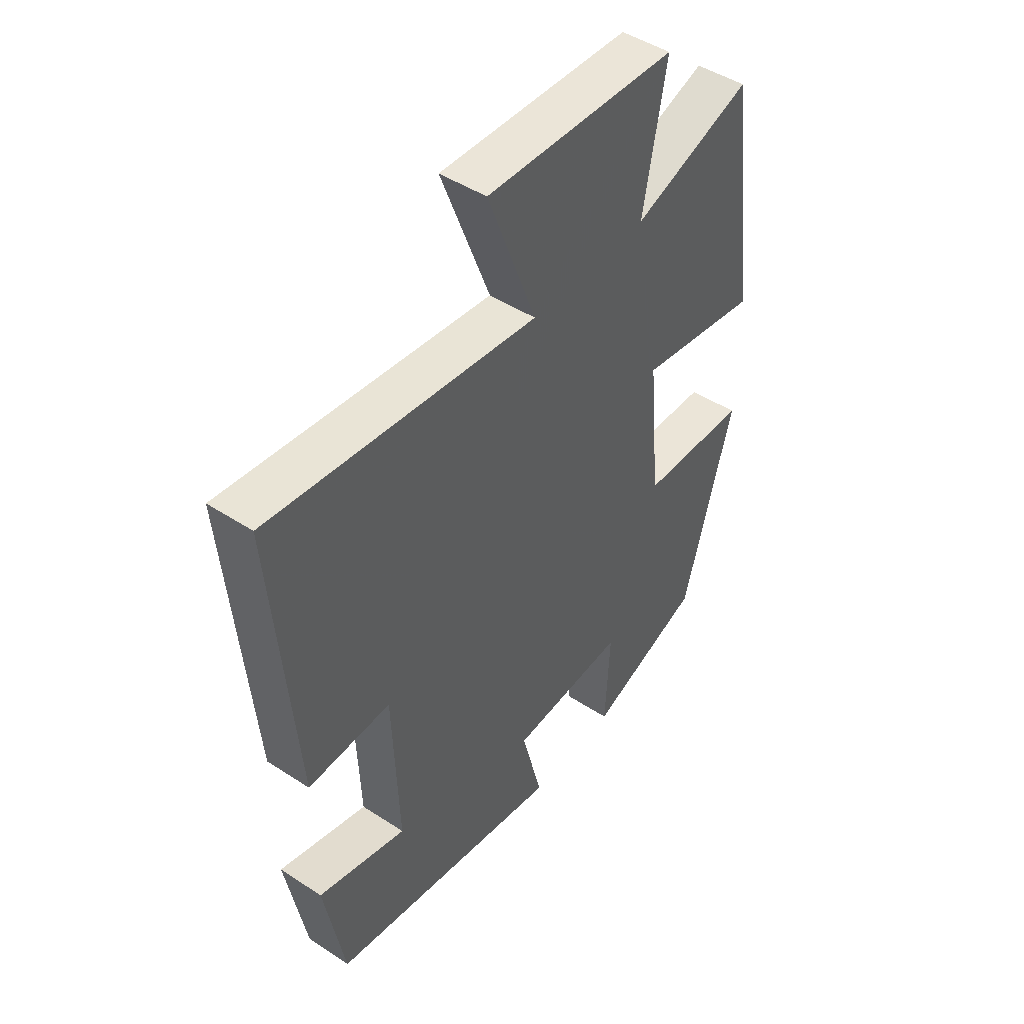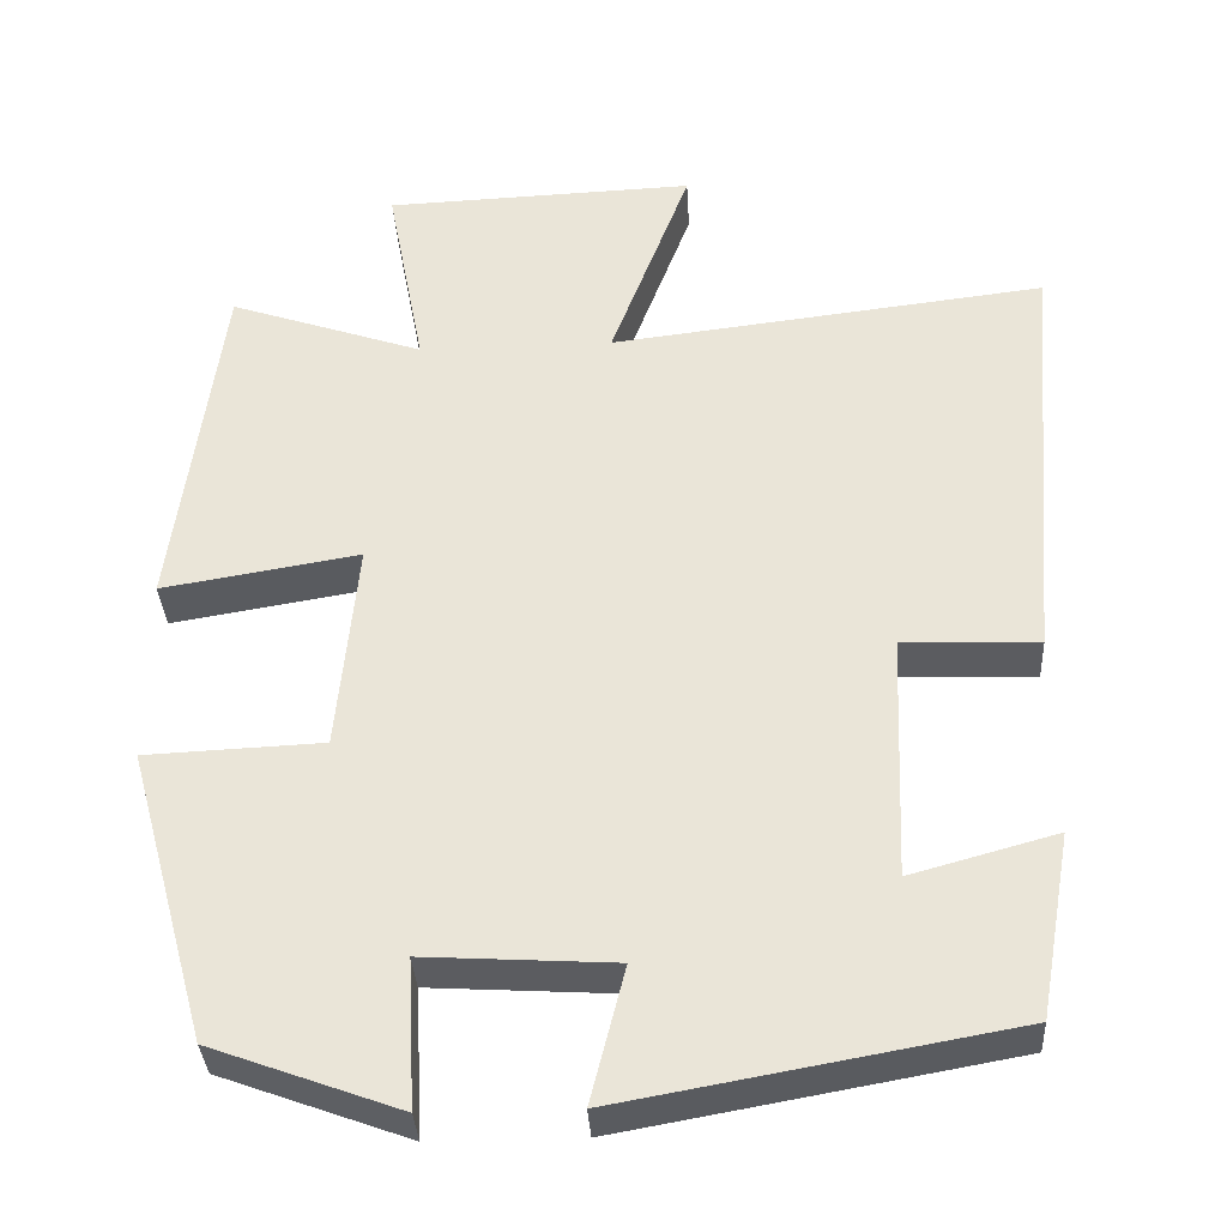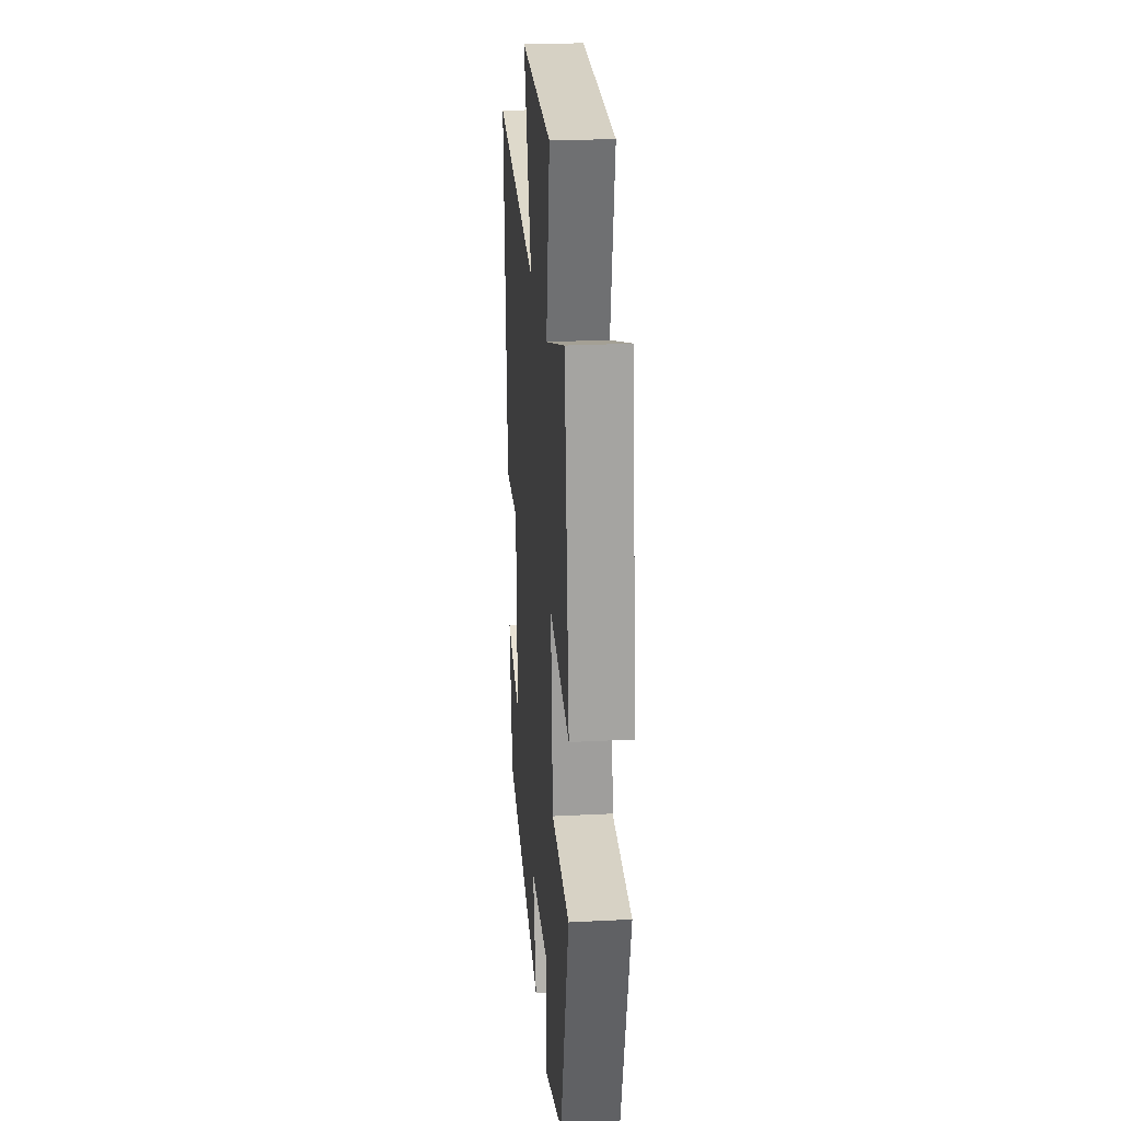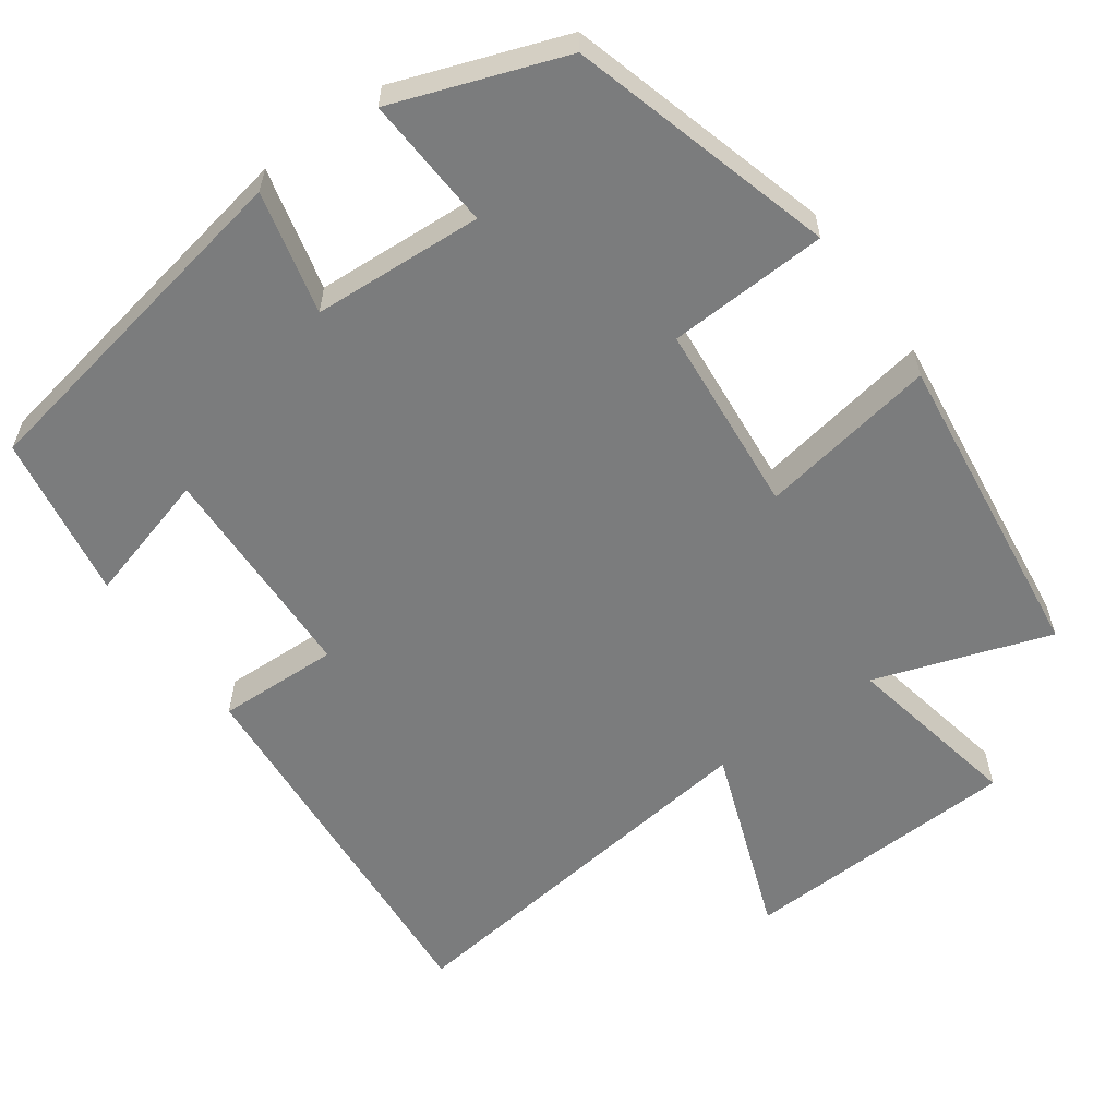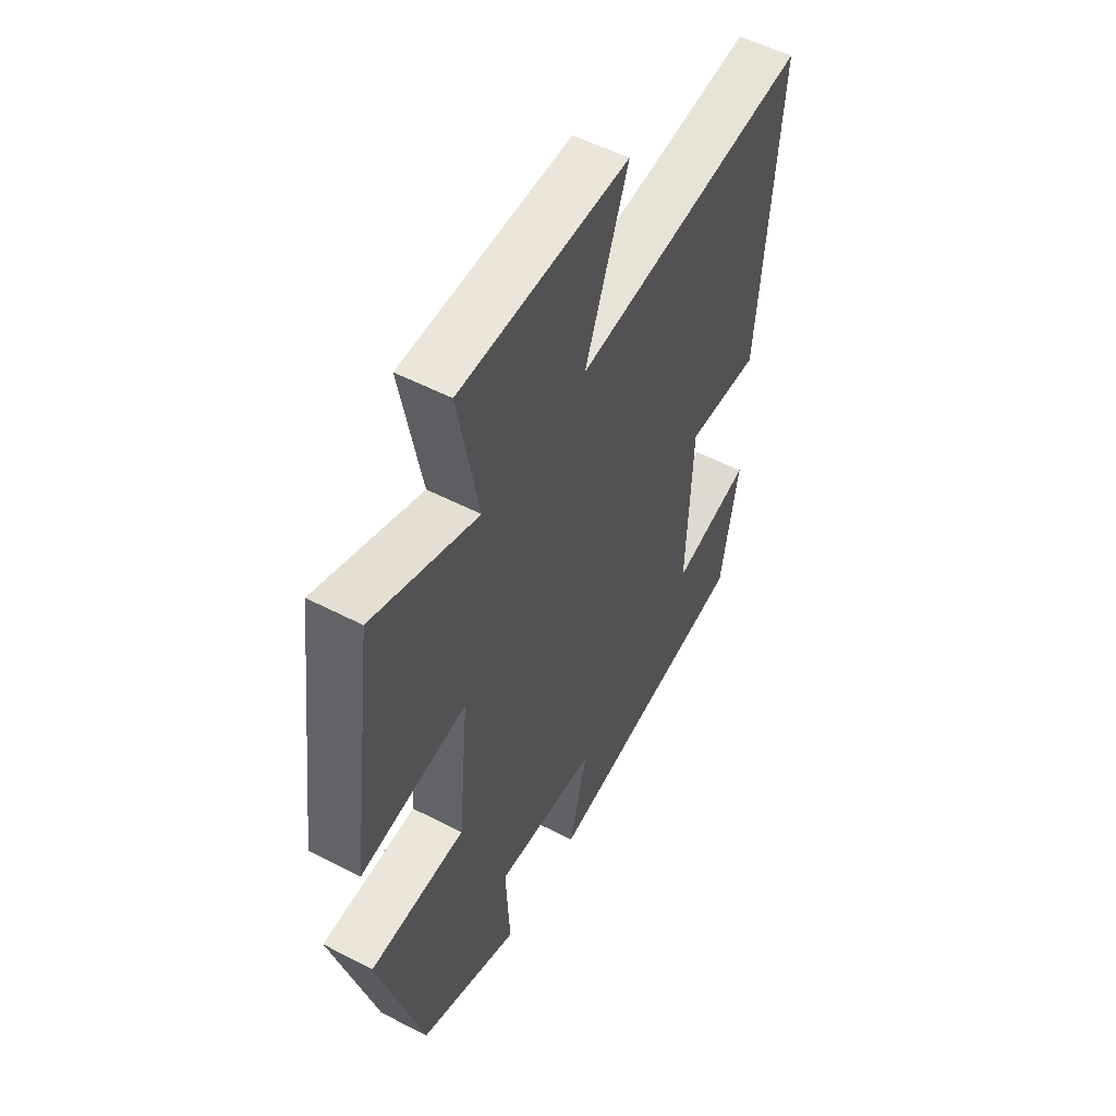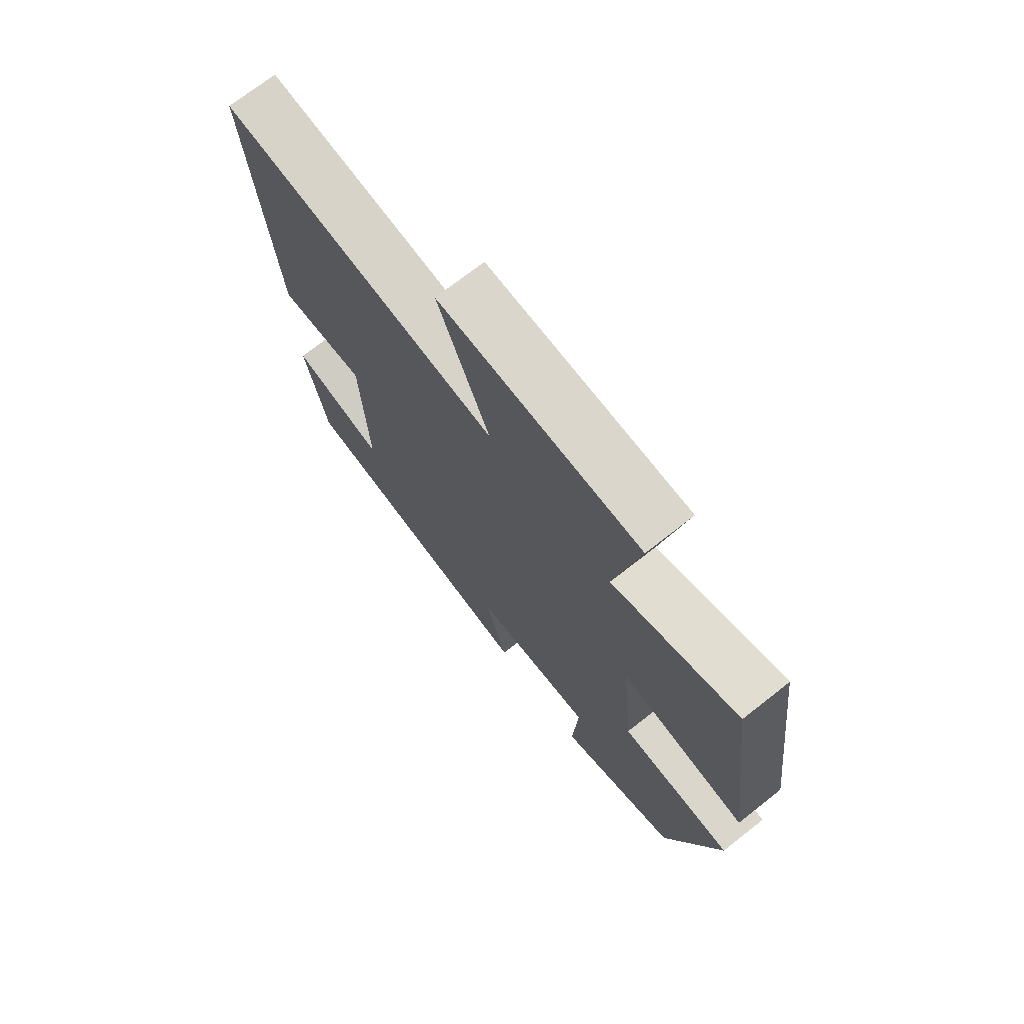
<metadata>
{"format":"obj","ext":"obj","renderer":"f3d","projection":"perspective","resolution":1024,"background":"white","views":[{"elev":46.7,"azim":126.7,"up":"+Z"},{"elev":-34.8,"azim":3.2,"up":"+Z"},{"elev":24.8,"azim":-94.8,"up":"+Z"},{"elev":-58.6,"azim":-144.0,"up":"+Y"},{"elev":53.2,"azim":-60.9,"up":"+Z"},{"elev":72.5,"azim":-128.1,"up":"+Z"}]}
</metadata>
<code>
v -0.444 0.07 0.58
v -0.211 0.07 0.5
v -0.256 0.07 0.739
v 0.116 0.07 0.753
v 0.021 0.07 0.5
v 0.543 0.07 0.562
v 0.5 0.07 0.045
v 0.338 0.07 0.051
v 0.326 0.07 -0.245
v 0.5 0.07 -0.197
v 0.461 0.07 -0.417
v -0.003 0.07 -0.5
v 0.038 0.07 -0.338
v -0.188 0.07 -0.324
v -0.179 0.07 -0.5
v -0.403 0.07 -0.418
v -0.5 0.07 -0.067
v -0.288 0.07 -0.058
v -0.264 0.07 0.196
v -0.5 0.07 0.157
v -0.444 0 0.58
v -0.211 0 0.5
v -0.256 0 0.739
v 0.116 0 0.753
v 0.021 0 0.5
v 0.543 0 0.562
v 0.5 0 0.045
v 0.338 0 0.051
v 0.326 0 -0.245
v 0.5 0 -0.197
v 0.461 0 -0.417
v -0.003 0 -0.5
v 0.038 0 -0.338
v -0.188 0 -0.324
v -0.179 0 -0.5
v -0.403 0 -0.418
v -0.5 0 -0.067
v -0.288 0 -0.058
v -0.264 0 0.196
v -0.5 0 0.157
f 19 20 1 2
f 18 19 2
f 16 17 18
f 15 16 18
f 14 15 18
f 13 14 18 2
f 11 12 13
f 10 11 13
f 9 10 13
f 13 2 3
f 9 13 3
f 8 9 3
f 5 6 7 8
f 5 8 3
f 3 4 5
f 22 21 40 39
f 22 39 38
f 38 37 36
f 38 36 35
f 38 35 34
f 22 38 34 33
f 33 32 31
f 33 31 30
f 33 30 29
f 23 22 33
f 23 33 29
f 23 29 28
f 28 27 26 25
f 23 28 25
f 25 24 23
f 1 21 22 2
f 2 22 23 3
f 3 23 24 4
f 4 24 25 5
f 5 25 26 6
f 6 26 27 7
f 7 27 28 8
f 8 28 29 9
f 9 29 30 10
f 10 30 31 11
f 11 31 32 12
f 12 32 33 13
f 13 33 34 14
f 14 34 35 15
f 15 35 36 16
f 16 36 37 17
f 17 37 38 18
f 18 38 39 19
f 19 39 40 20
f 20 40 21 1

</code>
